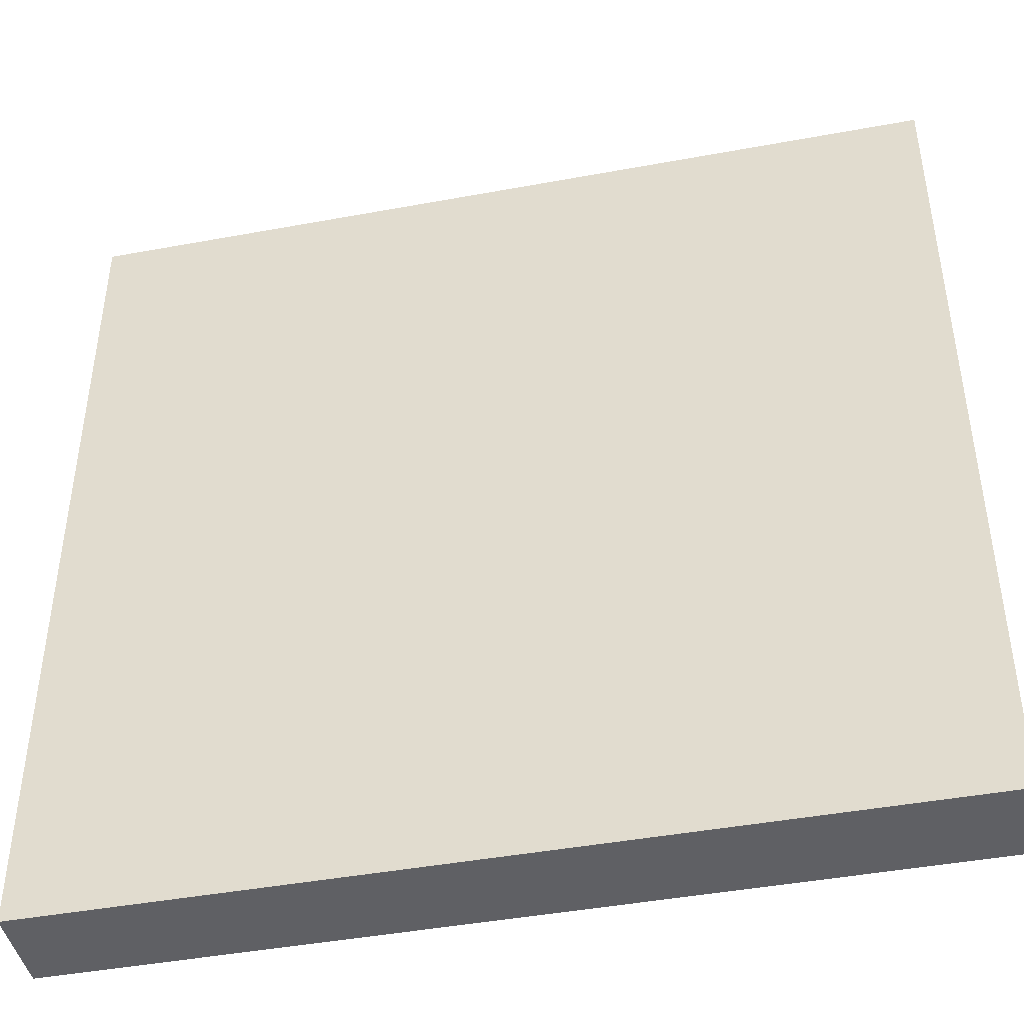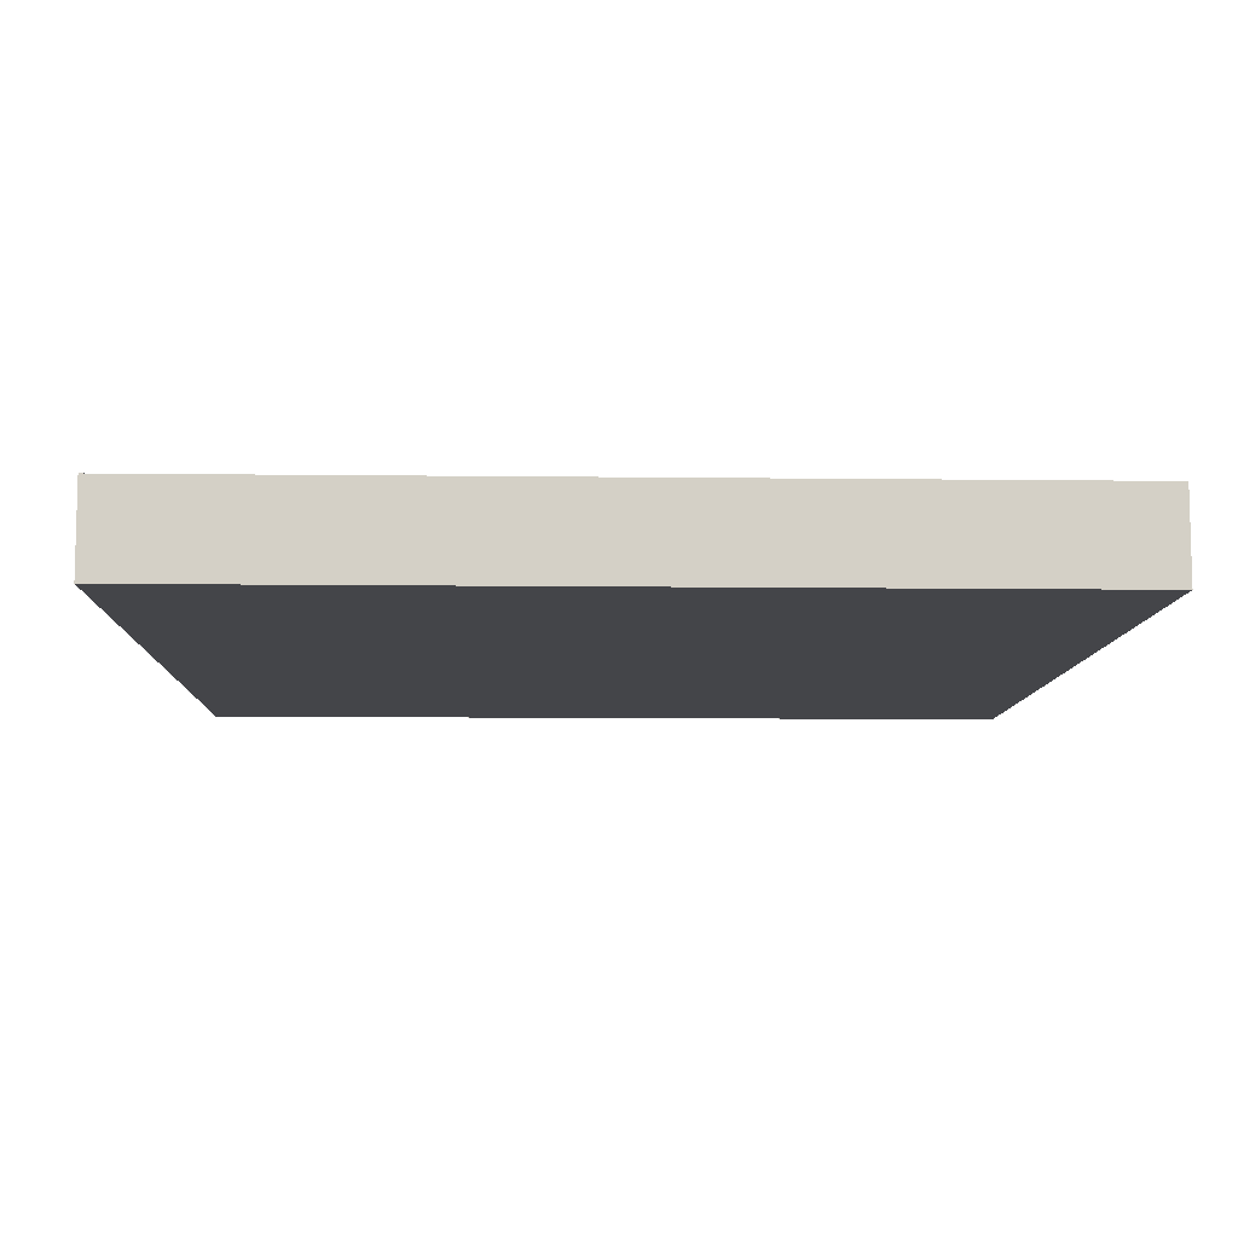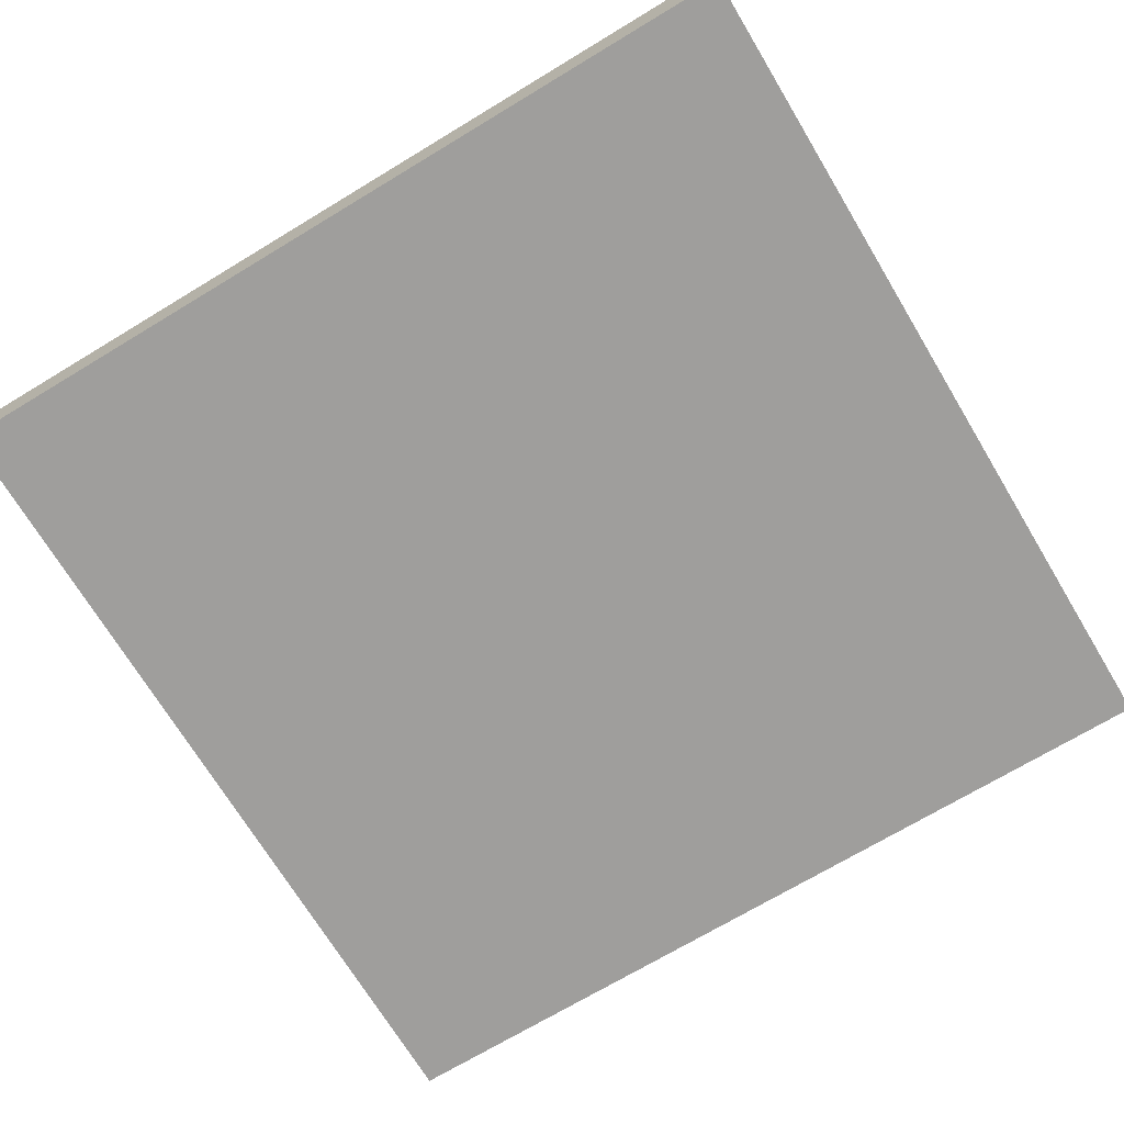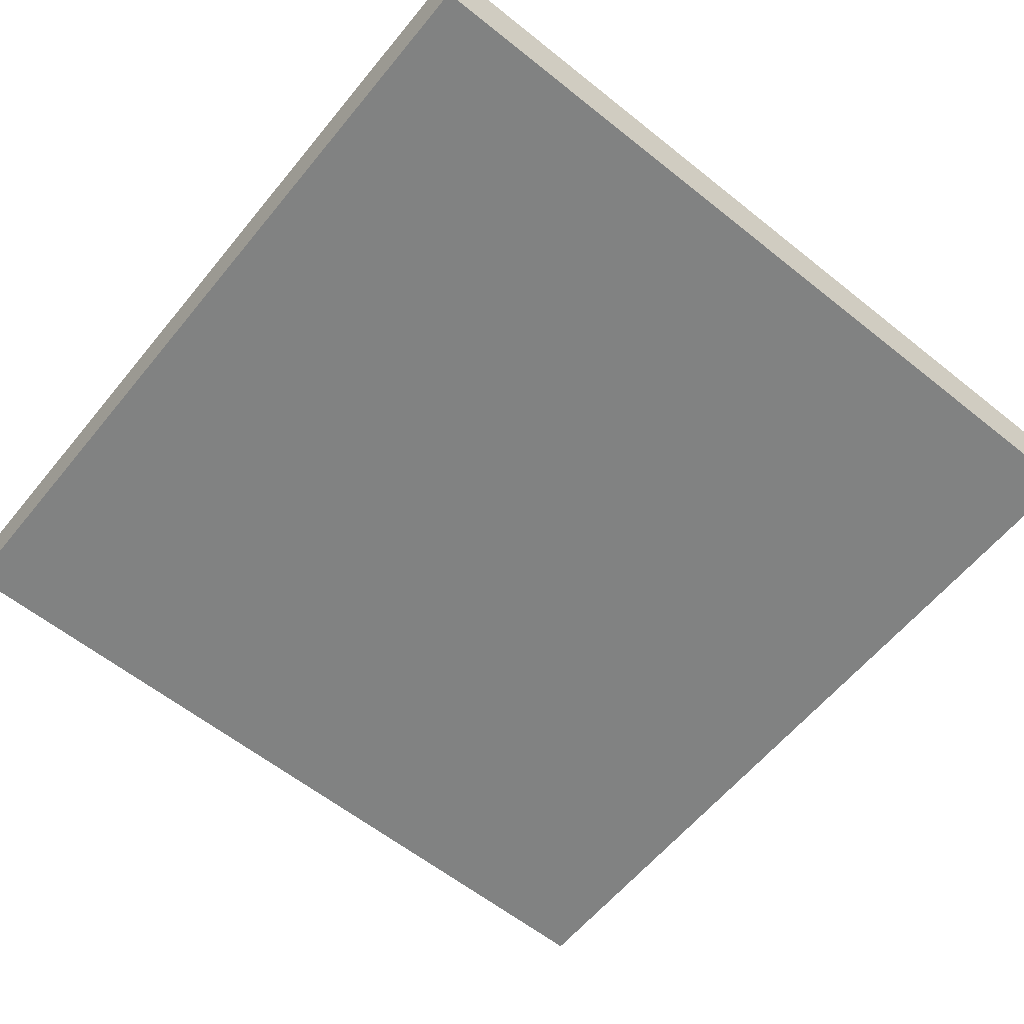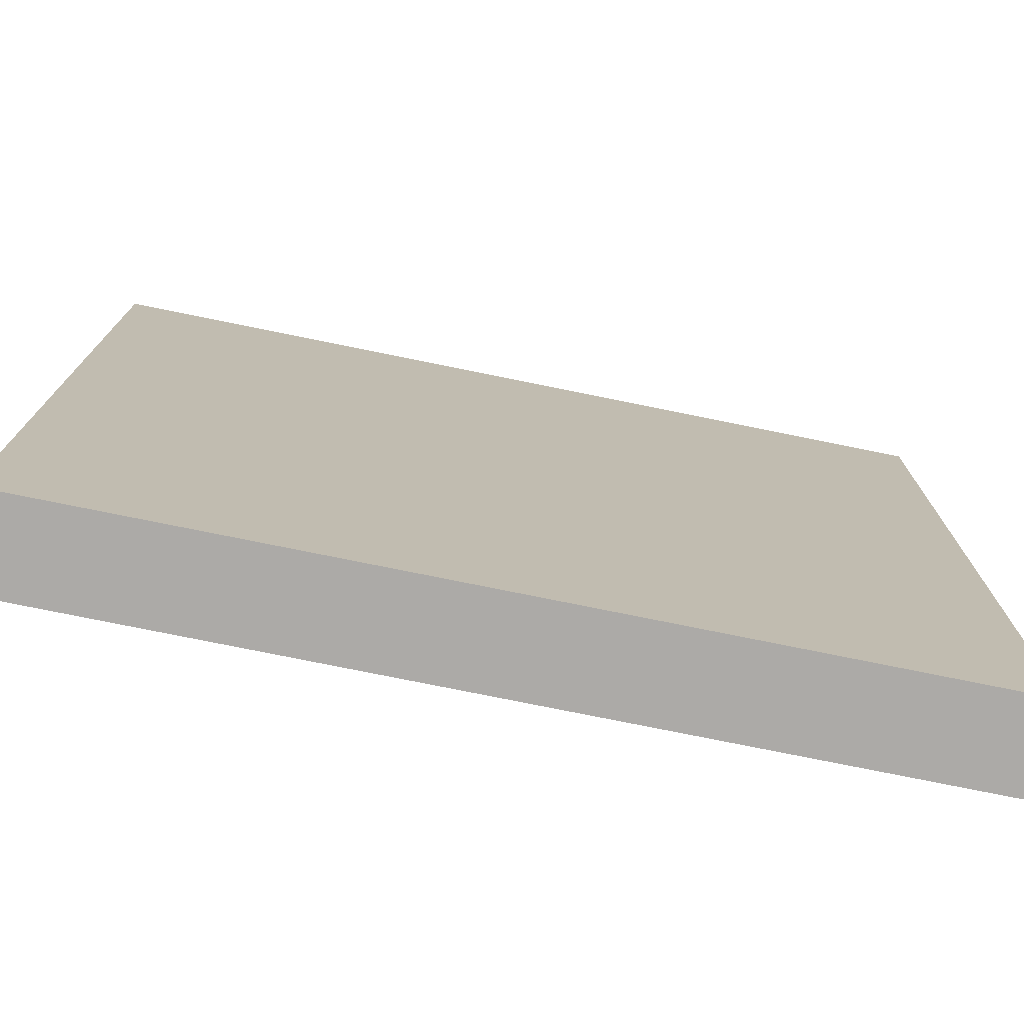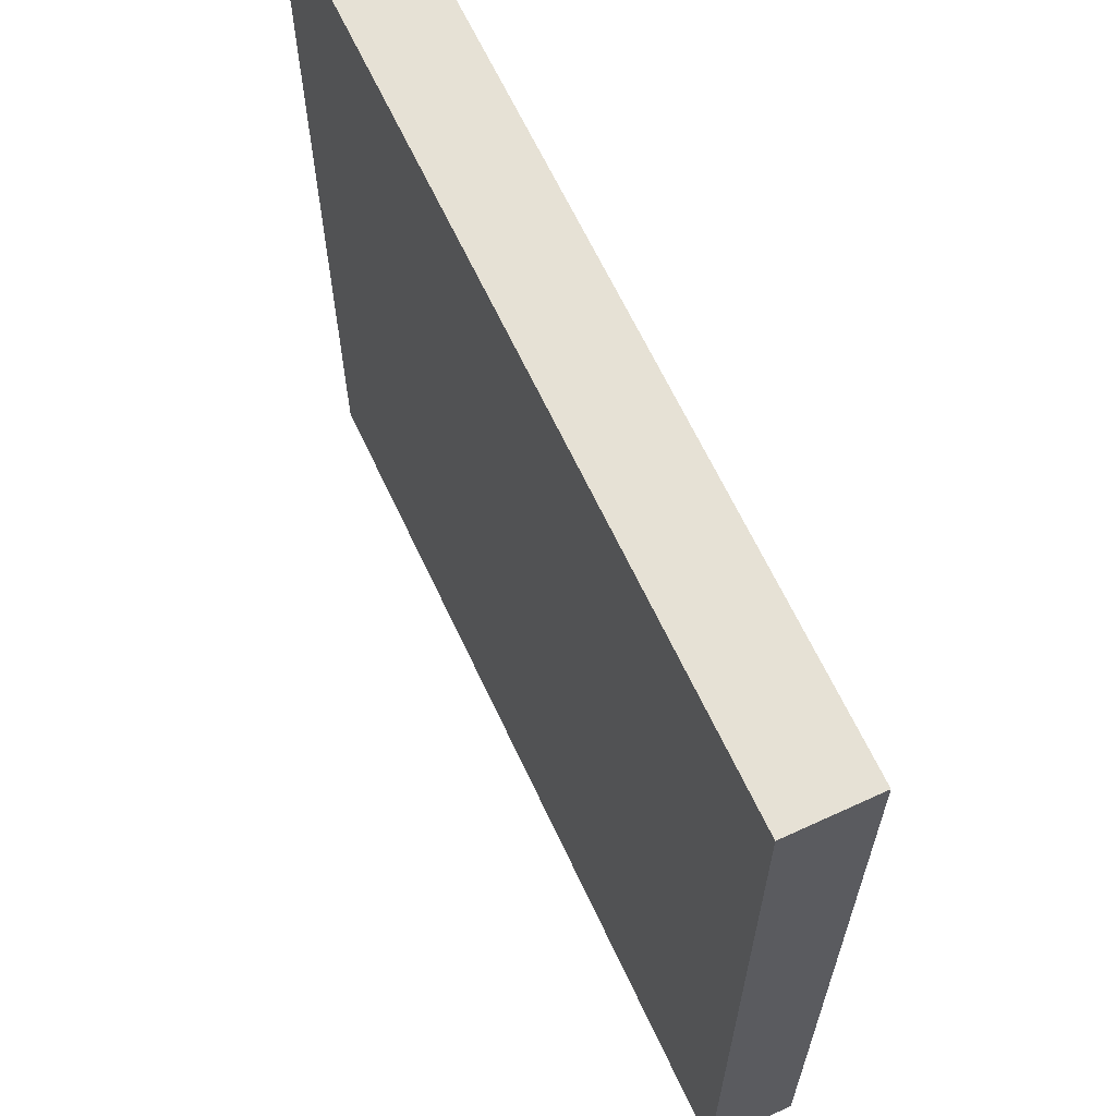
<metadata>
{"format":"obj","ext":"obj","renderer":"f3d","projection":"perspective","resolution":1024,"background":"white","views":[{"elev":-44.2,"azim":-167.8,"up":"+Z"},{"elev":-9.0,"azim":178.1,"up":"+Y"},{"elev":-71.0,"azim":-58.9,"up":"+Y"},{"elev":-60.6,"azim":140.8,"up":"+Y"},{"elev":-76.0,"azim":168.5,"up":"+Z"},{"elev":64.8,"azim":65.0,"up":"+Z"}]}
</metadata>
<code>
o Mesh1_Plate_Grass_Model.003
v -3 0.3 -0
v 0 0 0
v -3 0 0
v 0 0.3 -0
v 0 0.3 3
v -3 0.3 3
v -3 0 3
v 0 0 3
f 1 5 4
f 5 1 6
f 1 2 3
f 2 1 4
f 1 7 6
f 7 1 3
f 2 7 3
f 7 2 8
f 2 5 8
f 5 2 4
f 5 7 8
f 7 5 6

</code>
